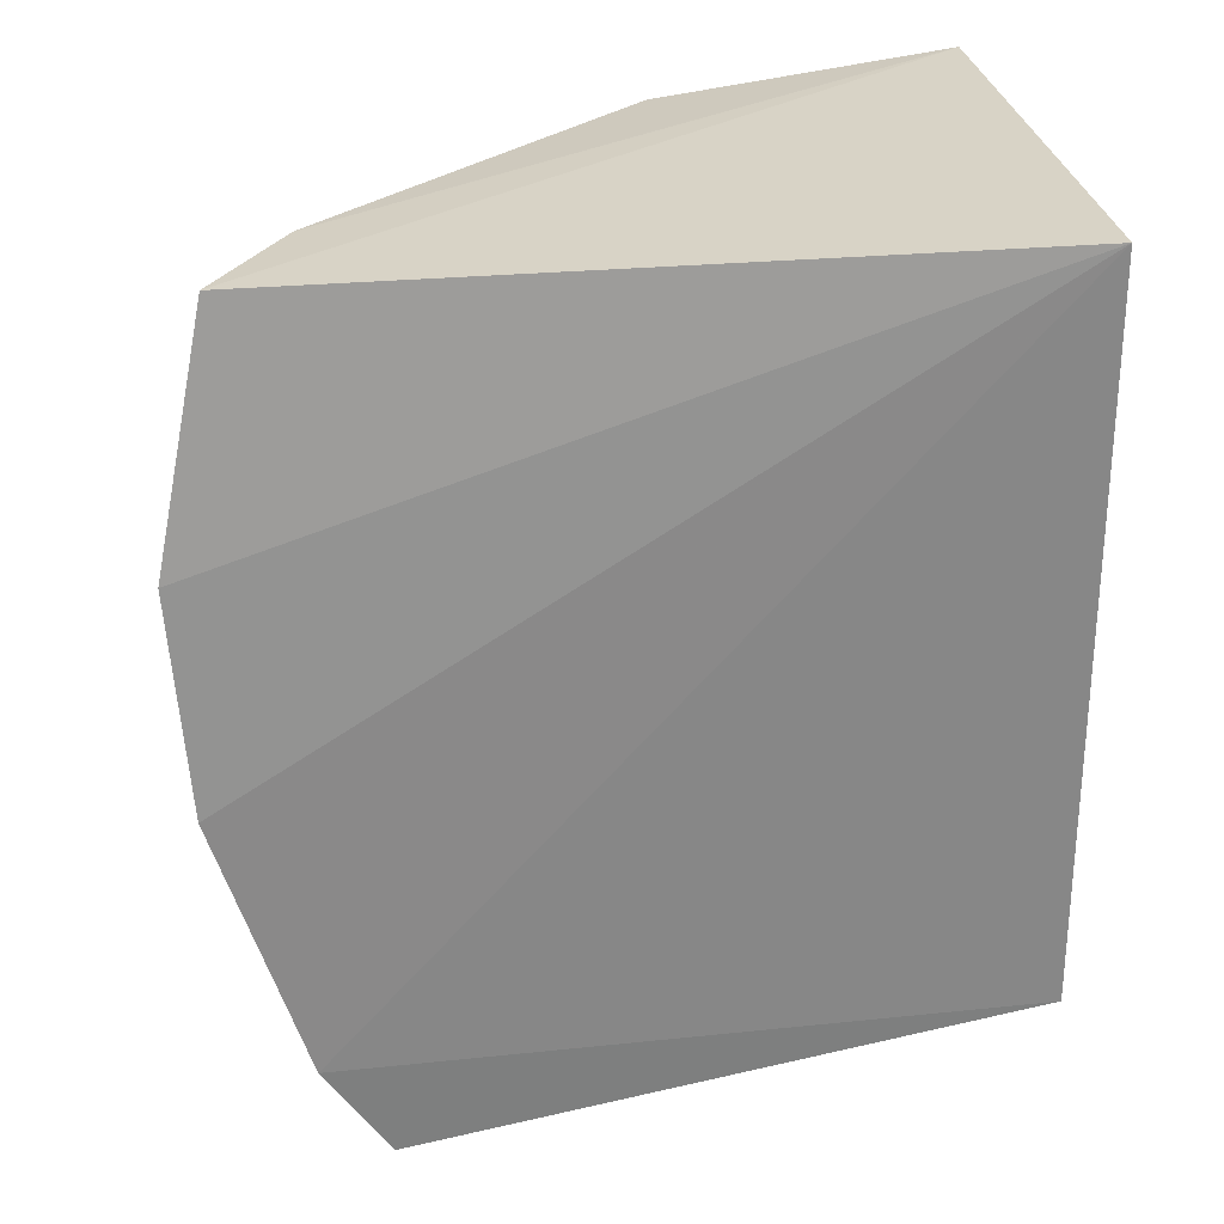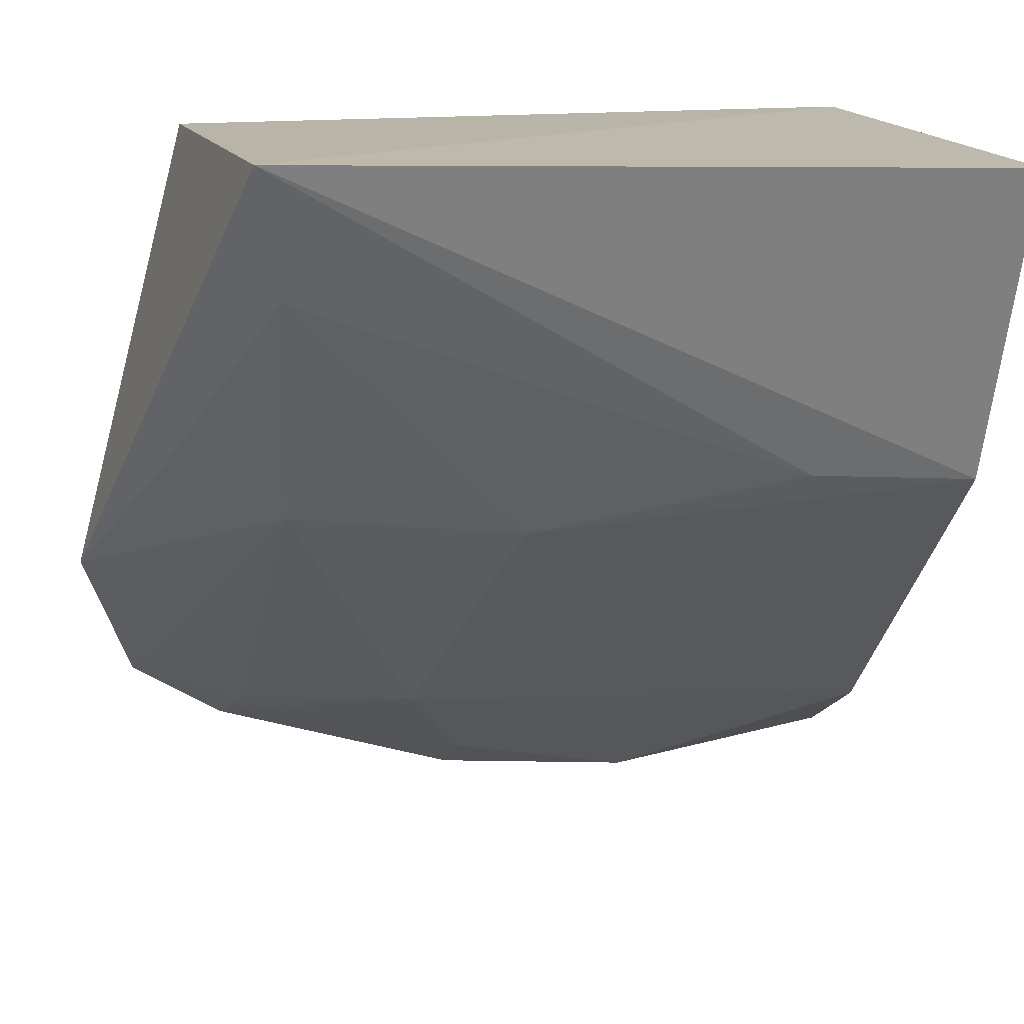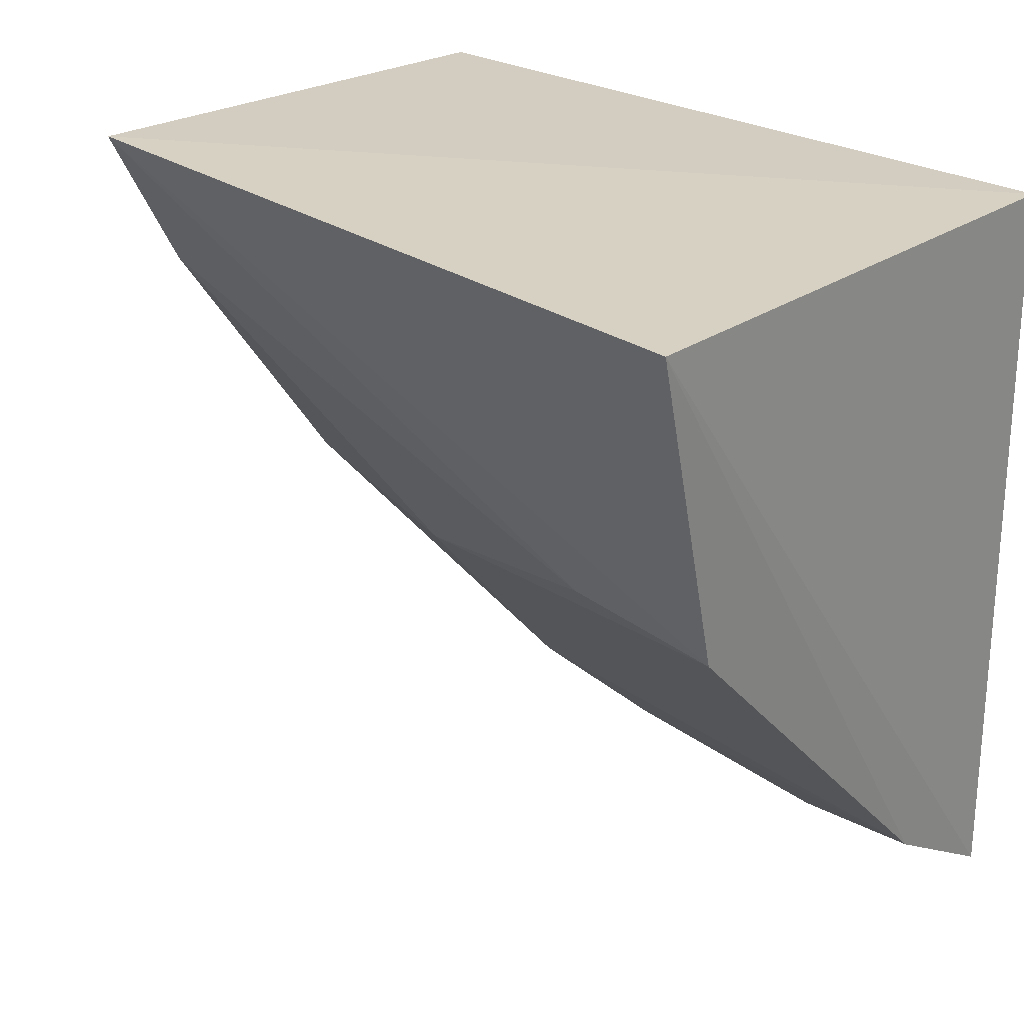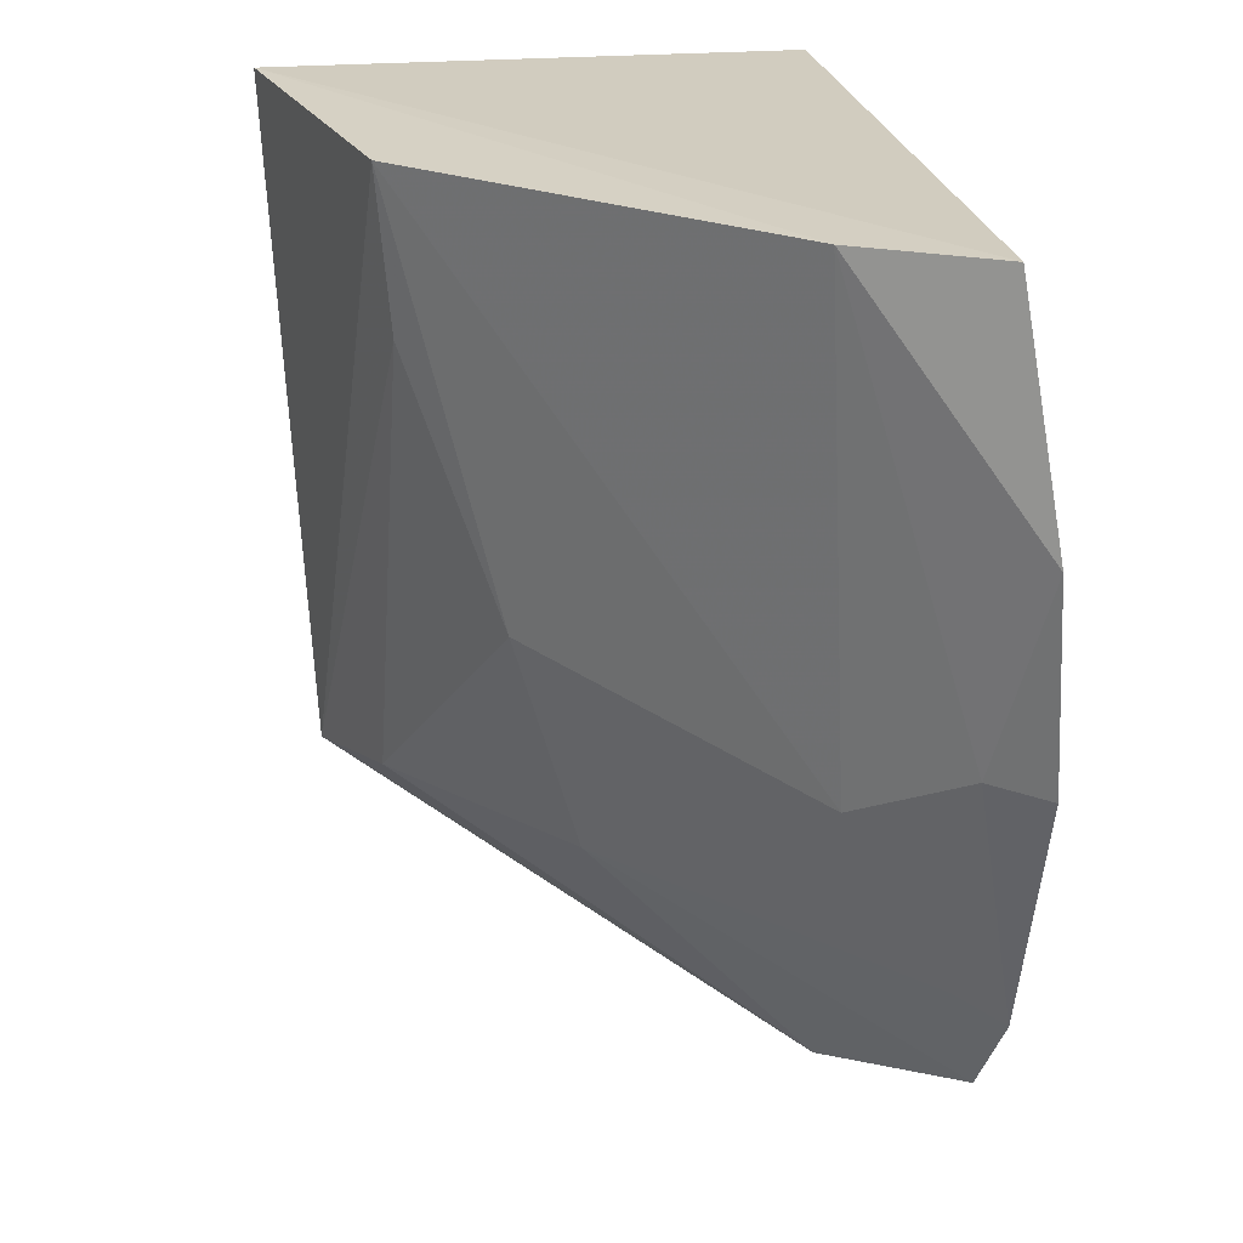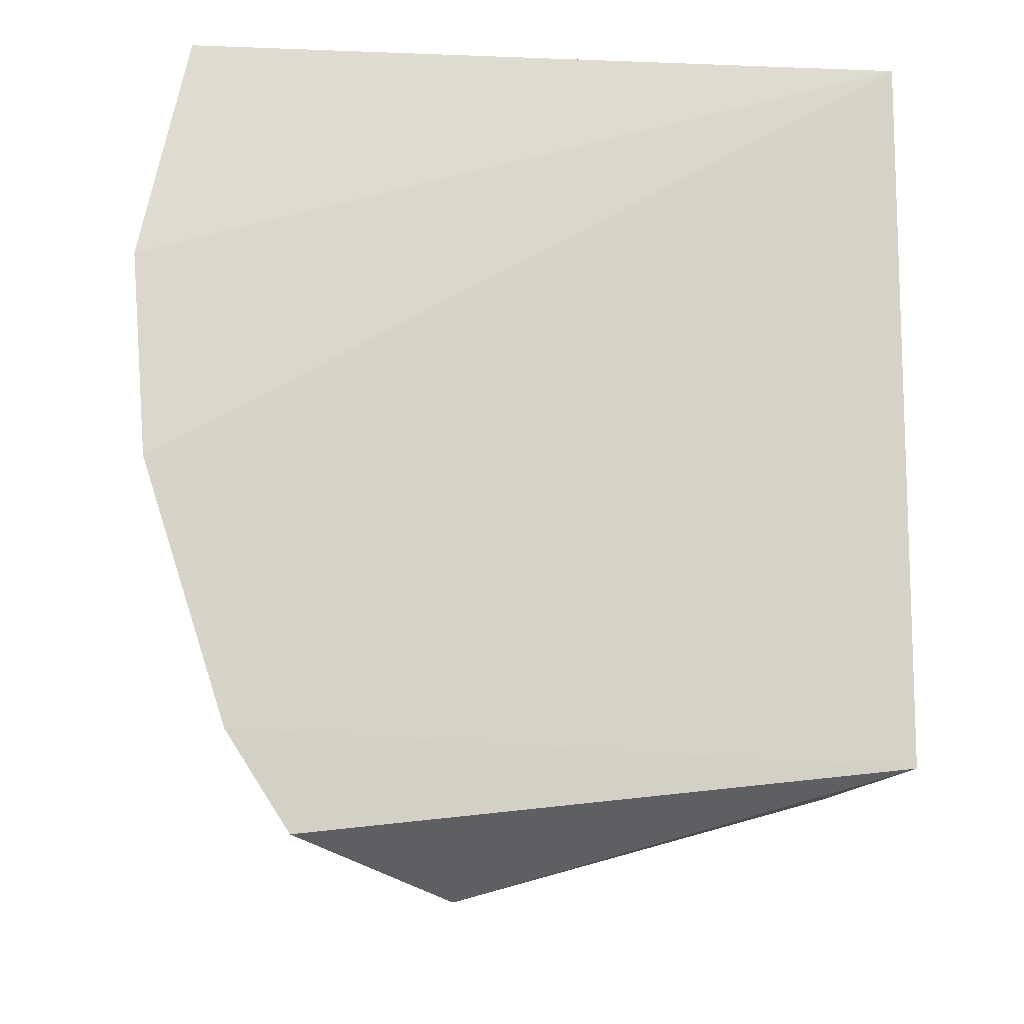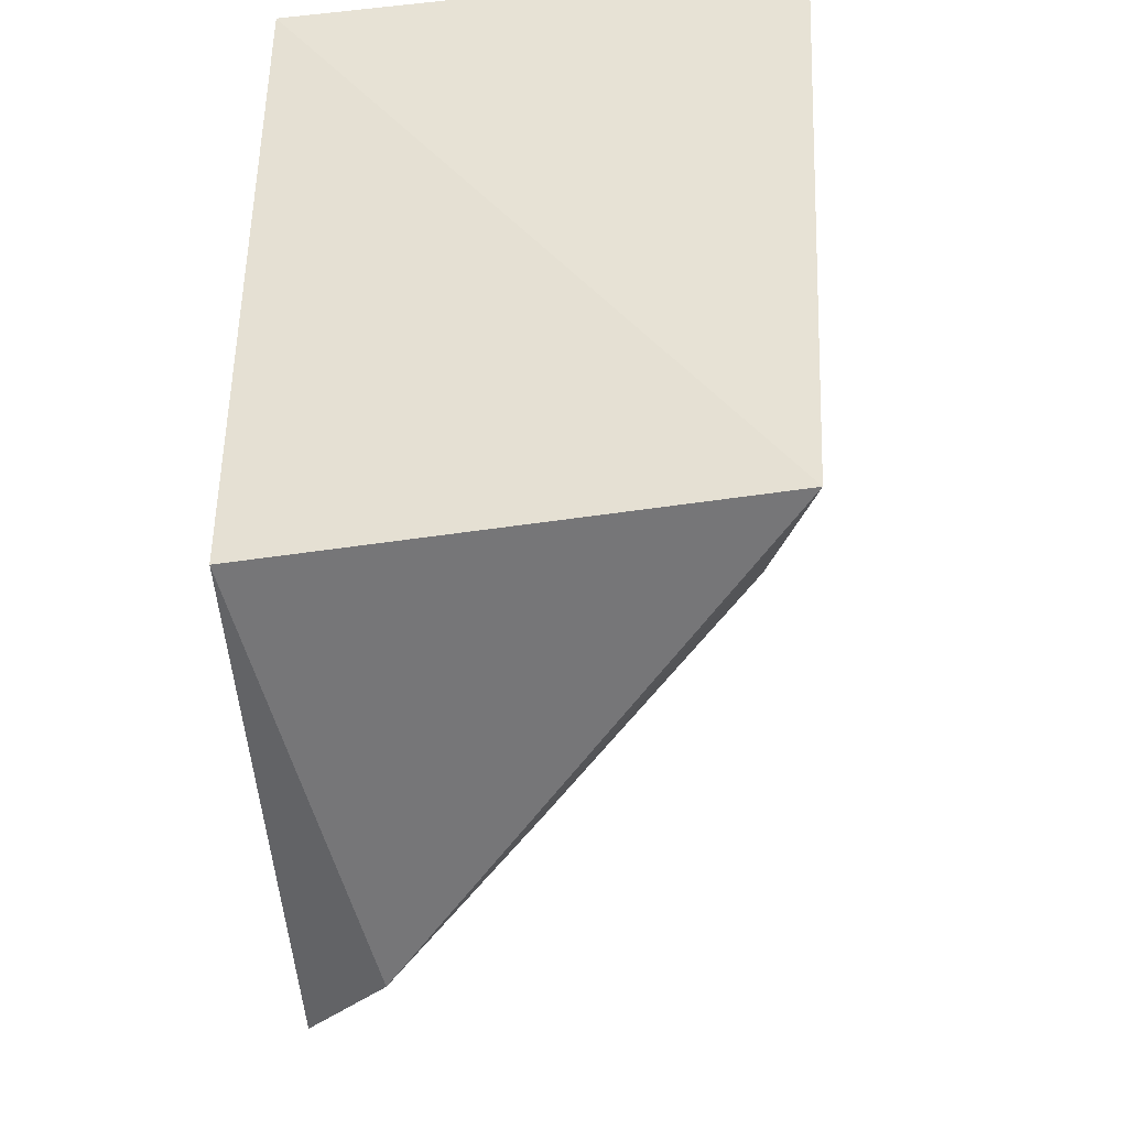
<metadata>
{"format":"obj","ext":"obj","renderer":"f3d","projection":"perspective","resolution":1024,"background":"white","views":[{"elev":27.9,"azim":81.8,"up":"+Z"},{"elev":15.4,"azim":-103.5,"up":"+Y"},{"elev":25.7,"azim":-47.4,"up":"+Y"},{"elev":24.1,"azim":-9.3,"up":"+Z"},{"elev":-11.8,"azim":85.0,"up":"+Z"},{"elev":-41.1,"azim":-172.8,"up":"+Z"}]}
</metadata>
<code>
v -0.02873 -0.1511 -0.2734
v -0.02636 -0.1344 -0.3515
v -0.03416 -0.02221 -0.2348
v -0.1232 -0.02236 -0.2345
v -0.09167 -0.0841 -0.3077
v -0.03389 -0.143 -0.2347
v -0.02627 -0.1484 -0.308
v -0.03416 -0.02221 -0.3561
v -0.1089 -0.07478 -0.2364
v -0.05024 -0.1263 -0.3189
v -0.1176 -0.01901 -0.3542
v -0.05488 -0.1305 -0.2351
v -0.08061 -0.08214 -0.3457
v -0.035 -0.1421 -0.3074
v -0.04598 -0.09727 -0.3775
v -0.1066 -0.07315 -0.2638
v -0.03382 -0.1292 -0.3483
v -0.1084 -0.04077 -0.3495
v -0.02786 -0.1239 -0.3677
v -0.07264 -0.07433 -0.3649
f 6 1 3
f 6 3 4
f 7 2 3
f 7 3 1
f 8 3 2
f 10 9 5
f 11 4 3
f 11 3 8
f 11 9 4
f 12 1 6
f 12 6 4
f 12 4 9
f 12 9 10
f 13 10 5
f 14 10 2
f 14 2 7
f 14 7 1
f 14 12 10
f 14 1 12
f 15 11 8
f 16 5 9
f 16 9 11
f 17 2 10
f 17 10 13
f 18 13 5
f 18 16 11
f 18 5 16
f 19 15 8
f 19 8 2
f 19 2 17
f 19 17 13
f 19 13 15
f 20 15 13
f 20 13 18
f 20 18 11
f 20 11 15

</code>
